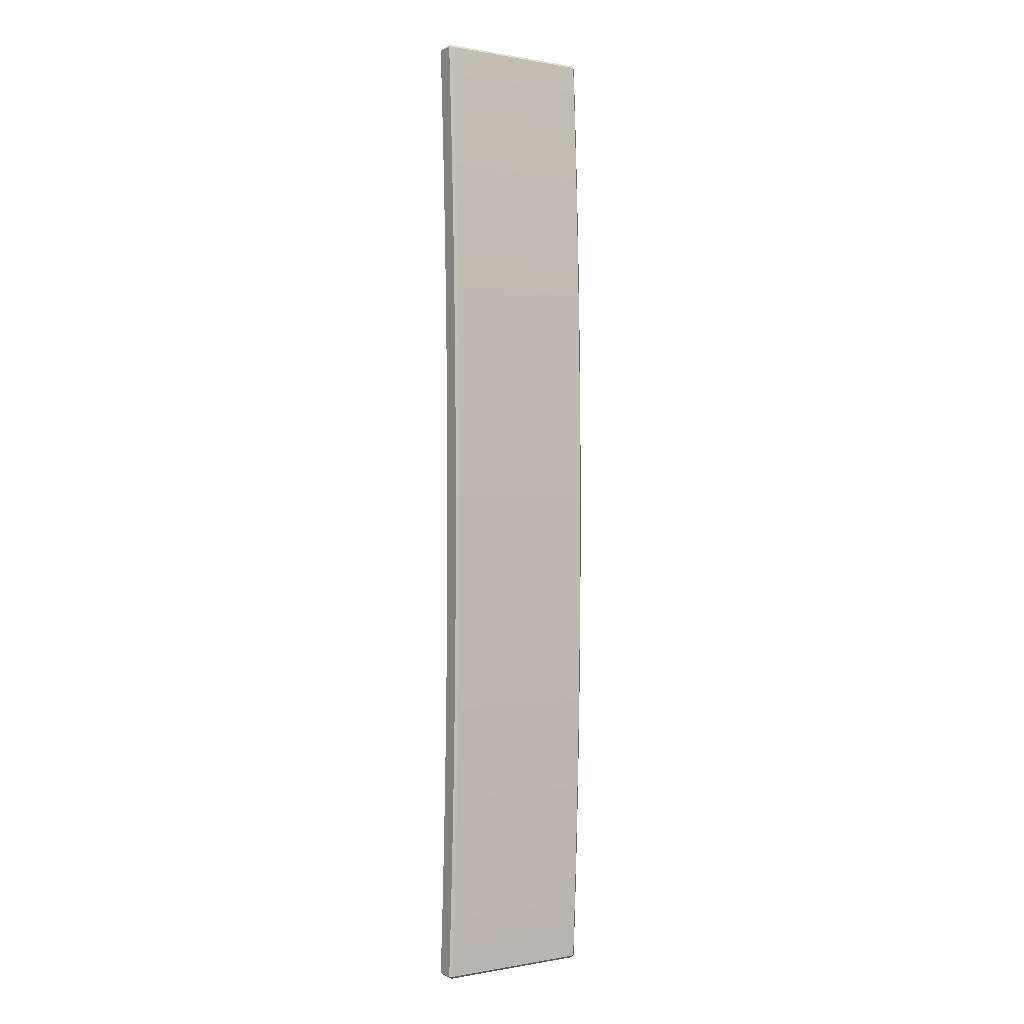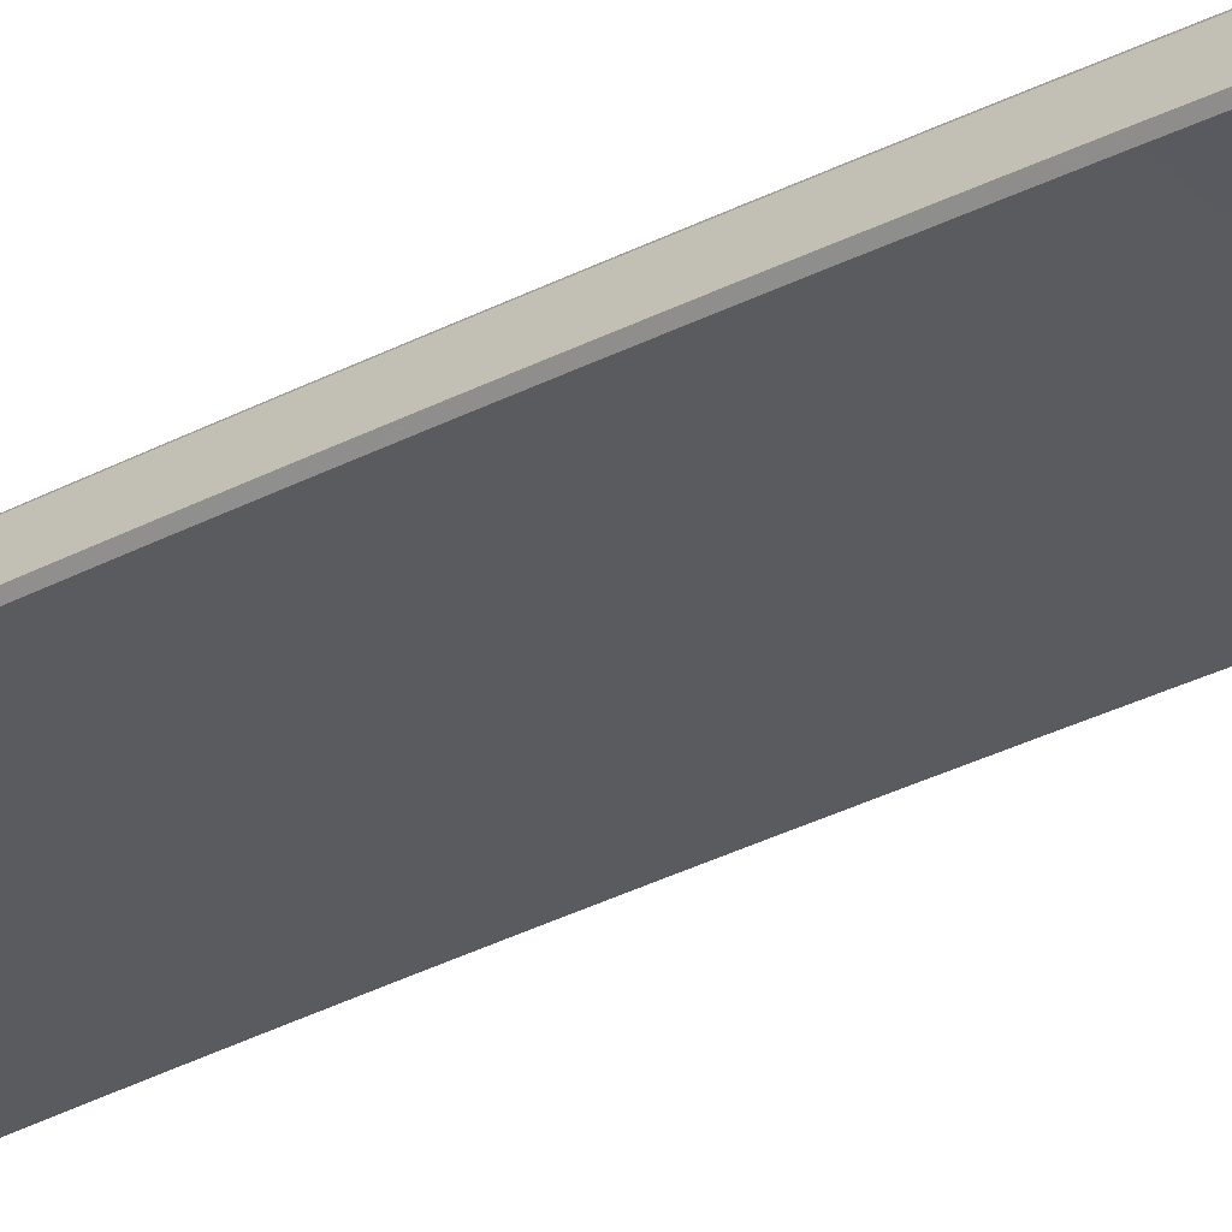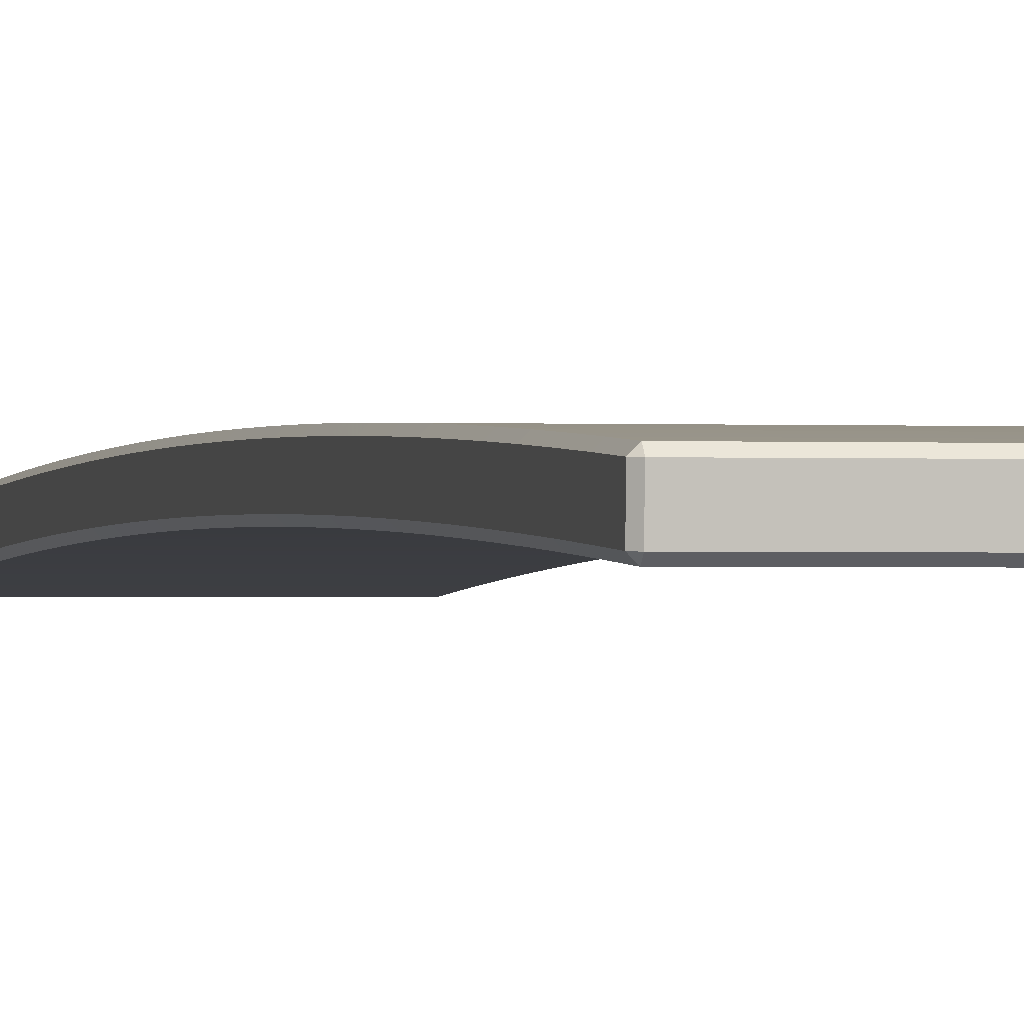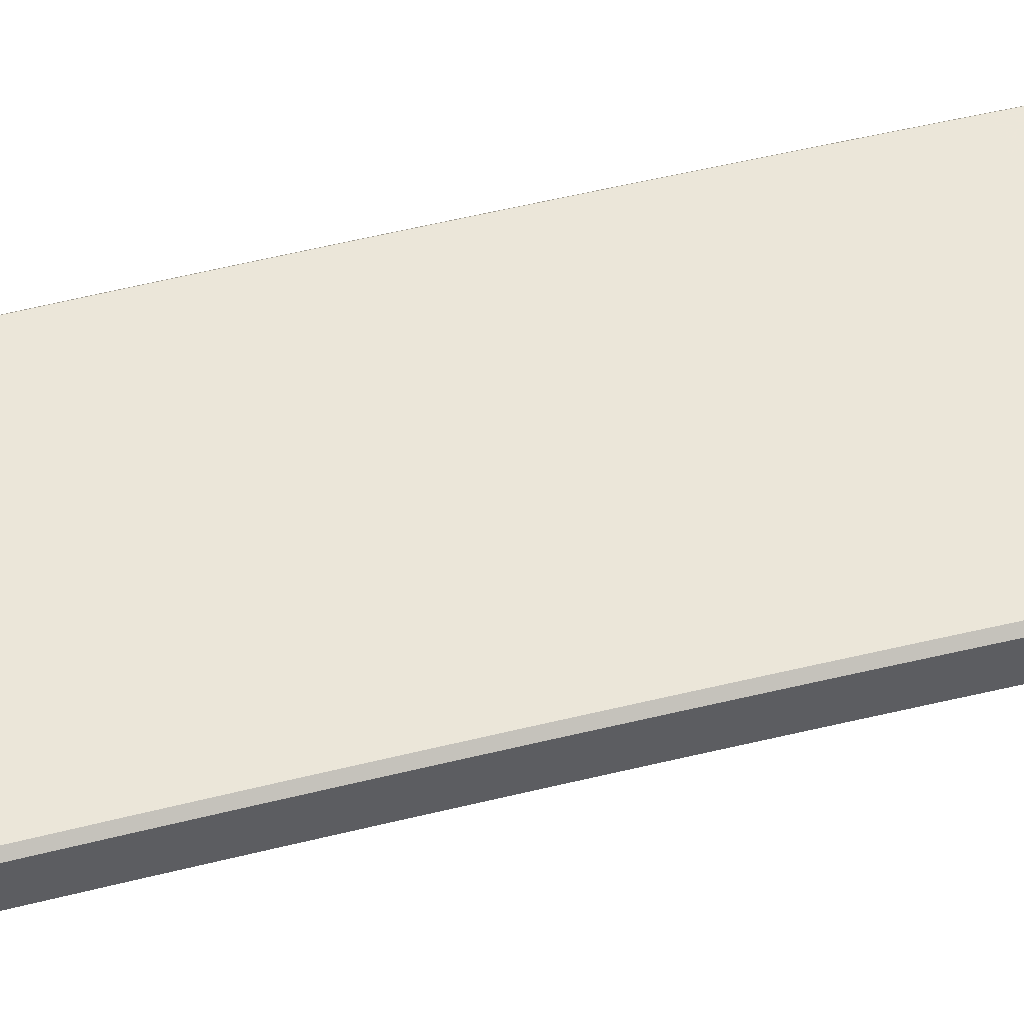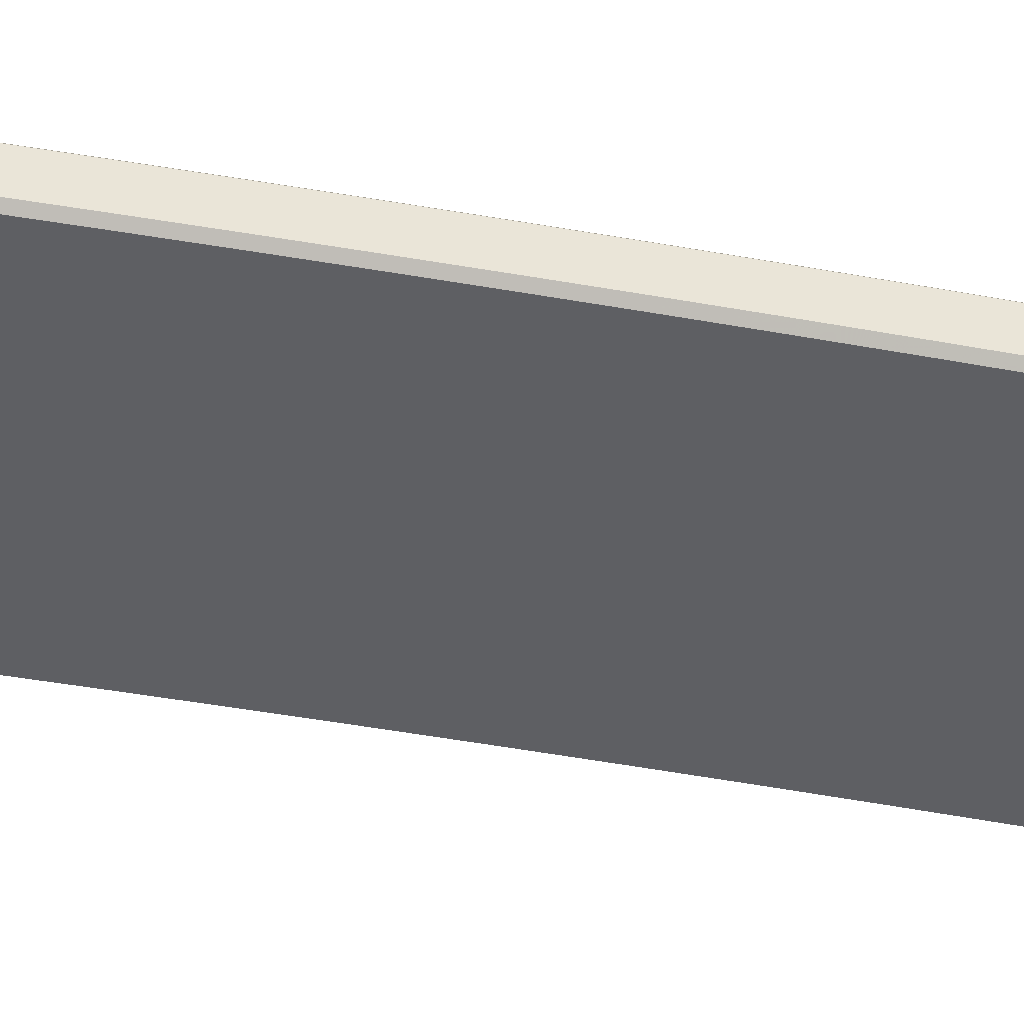
<metadata>
{"format":"obj","ext":"obj","renderer":"f3d","projection":"perspective","resolution":1024,"background":"white","views":[{"elev":0.1,"azim":145.0,"up":"+Z"},{"elev":-32.5,"azim":-53.8,"up":"+Y"},{"elev":-0.9,"azim":168.2,"up":"+Y"},{"elev":47.6,"azim":-106.1,"up":"+Y"},{"elev":-41.0,"azim":-103.0,"up":"+Y"}]}
</metadata>
<code>
g
v 29 -0.6661 179.1
v -29 -0.6661 179.1
v -29 -0.1279 168.5
v -29 0.4216 156.9
v -29 0.9321 145.3
v -29 1.403 133.7
v -29 1.835 122.1
v -29 2.228 110.4
v -29 2.581 98.81
v -29 2.896 87.19
v -29 3.17 75.57
v -29 3.406 63.94
v -29 3.603 52.32
v -29 3.759 40.69
v -29 3.877 29.07
v -29 3.956 17.44
v -29 3.995 5.813
v -29 3.995 -5.813
v -29 3.956 -17.44
v -29 3.877 -29.07
v -29 3.759 -40.69
v -29 3.603 -52.32
v -29 3.406 -63.94
v -29 3.17 -75.57
v -29 2.896 -87.19
v -29 2.581 -98.81
v -29 2.228 -110.4
v -29 1.835 -122.1
v -29 1.403 -133.7
v -29 0.9321 -145.3
v -29 0.4216 -156.9
v -29 -0.1279 -168.5
v -29 -0.6661 -179.1
v 29 -0.6661 -179.1
v 29 -0.1279 -168.5
v 29 0.4216 -156.9
v 29 0.9321 -145.3
v 29 1.403 -133.7
v 29 1.835 -122.1
v 29 2.228 -110.4
v 29 2.581 -98.81
v 29 2.896 -87.19
v 29 3.17 -75.57
v 29 3.406 -63.94
v 29 3.603 -52.32
v 29 3.759 -40.69
v 29 3.877 -29.07
v 29 3.956 -17.44
v 29 3.995 -5.813
v 29 3.995 5.813
v 29 3.956 17.44
v 29 3.877 29.07
v 29 3.759 40.69
v 29 3.603 52.32
v 29 3.406 63.94
v 29 3.17 75.57
v 29 2.896 87.19
v 29 2.581 98.81
v 29 2.228 110.4
v 29 1.835 122.1
v 29 1.403 133.7
v 29 0.9321 145.3
v 29 0.4216 156.9
v 29 -0.1279 168.5
v -29 -1.715 180.1
v 29 -1.715 180.1
v 29 -7.707 179.8
v -29 -7.707 179.8
v 30 -1.127 -168.5
v 30 -1.665 -179.1
v 30 -7.657 -178.8
v 30 -7.12 -168.2
v 30 -6.571 -156.6
v 30 -6.062 -145
v 30 -5.591 -133.4
v 30 -5.161 -121.8
v 30 -4.768 -110.2
v 30 -4.416 -98.61
v 30 -4.102 -87.01
v 30 -3.828 -75.41
v 30 -3.593 -63.81
v 30 -3.397 -52.21
v 30 -3.24 -40.61
v 30 -3.122 -29.01
v 30 -3.044 -17.4
v 30 -3.005 -5.801
v 30 -3.005 5.801
v 30 -3.044 17.4
v 30 -3.122 29.01
v 30 -3.24 40.61
v 30 -3.397 52.21
v 30 -3.593 63.81
v 30 -3.828 75.41
v 30 -4.102 87.01
v 30 -4.416 98.61
v 30 -4.768 110.2
v 30 -5.161 121.8
v 30 -5.591 133.4
v 30 -6.062 145
v 30 -6.571 156.6
v 30 -7.12 168.2
v 30 -7.657 178.8
v 30 -1.665 179.1
v 30 -1.127 168.5
v 30 -0.5773 156.9
v 30 -0.06698 145.2
v 30 0.4041 133.6
v 30 0.8358 122
v 30 1.229 110.4
v 30 1.582 98.78
v 30 1.896 87.16
v 30 2.171 75.54
v 30 2.406 63.92
v 30 2.603 52.3
v 30 2.759 40.68
v 30 2.877 29.06
v 30 2.956 17.43
v 30 2.995 5.812
v 30 2.995 -5.812
v 30 2.956 -17.43
v 30 2.877 -29.06
v 30 2.759 -40.68
v 30 2.603 -52.3
v 30 2.406 -63.92
v 30 2.171 -75.54
v 30 1.896 -87.16
v 30 1.582 -98.78
v 30 1.229 -110.4
v 30 0.8358 -122
v 30 0.4041 -133.6
v 30 -0.06698 -145.2
v 30 -0.5773 -156.9
v 29 -7.707 -179.8
v 29 -1.715 -180.1
v -29 -1.715 -180.1
v -29 -7.707 -179.8
v -30 -1.665 179.1
v -30 -7.657 178.8
v -30 -7.12 168.2
v -30 -6.571 156.6
v -30 -6.062 145
v -30 -5.591 133.4
v -30 -5.161 121.8
v -30 -4.768 110.2
v -30 -4.416 98.61
v -30 -4.102 87.01
v -30 -3.828 75.41
v -30 -3.593 63.81
v -30 -3.397 52.21
v -30 -3.24 40.61
v -30 -3.122 29.01
v -30 -3.044 17.4
v -30 -3.005 5.801
v -30 -3.005 -5.801
v -30 -3.044 -17.4
v -30 -3.122 -29.01
v -30 -3.24 -40.61
v -30 -3.397 -52.21
v -30 -3.593 -63.81
v -30 -3.828 -75.41
v -30 -4.102 -87.01
v -30 -4.416 -98.61
v -30 -4.768 -110.2
v -30 -5.161 -121.8
v -30 -5.591 -133.4
v -30 -6.062 -145
v -30 -6.571 -156.6
v -30 -7.12 -168.2
v -30 -7.657 -178.8
v -30 -1.665 -179.1
v -30 -1.127 -168.5
v -30 -0.5773 -156.9
v -30 -0.06698 -145.2
v -30 0.4041 -133.6
v -30 0.8358 -122
v -30 1.229 -110.4
v -30 1.582 -98.78
v -30 1.896 -87.16
v -30 2.171 -75.54
v -30 2.406 -63.92
v -30 2.603 -52.3
v -30 2.759 -40.68
v -30 2.877 -29.06
v -30 2.956 -17.43
v -30 2.995 -5.812
v -30 2.995 5.812
v -30 2.956 17.43
v -30 2.877 29.06
v -30 2.759 40.68
v -30 2.603 52.3
v -30 2.406 63.92
v -30 2.171 75.54
v -30 1.896 87.16
v -30 1.582 98.78
v -30 1.229 110.4
v -30 0.8358 122
v -30 0.4041 133.6
v -30 -0.06698 145.2
v -30 -0.5773 156.9
v -30 -1.127 168.5
v -29 -8.655 -178.7
v -29 -8.118 -168.1
v -29 -7.57 -156.5
v -29 -7.061 -144.9
v -29 -6.591 -133.4
v -29 -6.16 -121.8
v -29 -5.768 -110.2
v -29 -5.416 -98.58
v -29 -5.102 -86.99
v -29 -4.828 -75.39
v -29 -4.593 -63.79
v -29 -4.397 -52.2
v -29 -4.24 -40.6
v -29 -4.122 -29
v -29 -4.044 -17.4
v -29 -4.005 -5.8
v -29 -4.005 5.8
v -29 -4.044 17.4
v -29 -4.122 29
v -29 -4.24 40.6
v -29 -4.397 52.2
v -29 -4.593 63.79
v -29 -4.828 75.39
v -29 -5.102 86.99
v -29 -5.416 98.58
v -29 -5.768 110.2
v -29 -6.16 121.8
v -29 -6.591 133.4
v -29 -7.061 144.9
v -29 -7.57 156.5
v -29 -8.118 168.1
v -29 -8.655 178.7
v 29 -8.655 178.7
v 29 -8.118 168.1
v 29 -7.57 156.5
v 29 -7.061 144.9
v 29 -6.591 133.4
v 29 -6.16 121.8
v 29 -5.768 110.2
v 29 -5.416 98.58
v 29 -5.102 86.99
v 29 -4.828 75.39
v 29 -4.593 63.79
v 29 -4.397 52.2
v 29 -4.24 40.6
v 29 -4.122 29
v 29 -4.044 17.4
v 29 -4.005 5.8
v 29 -4.005 -5.8
v 29 -4.044 -17.4
v 29 -4.122 -29
v 29 -4.24 -40.6
v 29 -4.397 -52.2
v 29 -4.593 -63.79
v 29 -4.828 -75.39
v 29 -5.102 -86.99
v 29 -5.416 -98.58
v 29 -5.768 -110.2
v 29 -6.16 -121.8
v 29 -6.591 -133.4
v 29 -7.061 -144.9
v 29 -7.57 -156.5
v 29 -8.118 -168.1
v 29 -8.655 -178.7
g
f 2 65 66 1
f 3 200 137 2
f 4 199 200 3
f 5 198 199 4
f 6 197 198 5
f 7 196 197 6
f 8 195 196 7
f 9 194 195 8
f 10 193 194 9
f 11 192 193 10
f 12 191 192 11
f 13 190 191 12
f 14 189 190 13
f 15 188 189 14
f 16 187 188 15
f 17 186 187 16
f 18 185 186 17
f 19 184 185 18
f 20 183 184 19
f 21 182 183 20
f 22 181 182 21
f 23 180 181 22
f 24 179 180 23
f 25 178 179 24
f 26 177 178 25
f 27 176 177 26
f 28 175 176 27
f 29 174 175 28
f 30 173 174 29
f 31 172 173 30
f 32 171 172 31
f 33 170 171 32
f 34 134 135 33
f 35 69 70 34
f 36 132 69 35
f 37 131 132 36
f 38 130 131 37
f 39 129 130 38
f 40 128 129 39
f 41 127 128 40
f 42 126 127 41
f 43 125 126 42
f 44 124 125 43
f 45 123 124 44
f 46 122 123 45
f 47 121 122 46
f 48 120 121 47
f 49 119 120 48
f 50 118 119 49
f 51 117 118 50
f 52 116 117 51
f 53 115 116 52
f 54 114 115 53
f 55 113 114 54
f 56 112 113 55
f 57 111 112 56
f 58 110 111 57
f 59 109 110 58
f 60 108 109 59
f 61 107 108 60
f 62 106 107 61
f 63 105 106 62
f 64 104 105 63
f 1 103 104 64
f 67 102 103 66
f 68 232 233 67
f 65 137 138 68
f 71 133 134 70
f 72 263 264 71
f 73 262 263 72
f 74 261 262 73
f 75 260 261 74
f 76 259 260 75
f 77 258 259 76
f 78 257 258 77
f 79 256 257 78
f 80 255 256 79
f 81 254 255 80
f 82 253 254 81
f 83 252 253 82
f 84 251 252 83
f 85 250 251 84
f 86 249 250 85
f 87 248 249 86
f 88 247 248 87
f 89 246 247 88
f 90 245 246 89
f 91 244 245 90
f 92 243 244 91
f 93 242 243 92
f 94 241 242 93
f 95 240 241 94
f 96 239 240 95
f 97 238 239 96
f 98 237 238 97
f 99 236 237 98
f 100 235 236 99
f 101 234 235 100
f 102 233 234 101
f 136 169 170 135
f 133 264 201 136
f 139 231 232 138
f 140 230 231 139
f 141 229 230 140
f 142 228 229 141
f 143 227 228 142
f 144 226 227 143
f 145 225 226 144
f 146 224 225 145
f 147 223 224 146
f 148 222 223 147
f 149 221 222 148
f 150 220 221 149
f 151 219 220 150
f 152 218 219 151
f 153 217 218 152
f 154 216 217 153
f 155 215 216 154
f 156 214 215 155
f 157 213 214 156
f 158 212 213 157
f 159 211 212 158
f 160 210 211 159
f 161 209 210 160
f 162 208 209 161
f 163 207 208 162
f 164 206 207 163
f 165 205 206 164
f 166 204 205 165
f 167 203 204 166
f 168 202 203 167
f 169 201 202 168
f 66 103 1
f 2 137 65
f 34 70 134
f 71 264 133
f 68 138 232
f 136 201 169
f 67 233 102
f 33 135 170
f 68 67 66 65
f 133 136 135 134
f 34 33 32 35
f 35 32 31 36
f 36 31 30 37
f 37 30 29 38
f 38 29 28 39
f 39 28 27 40
f 40 27 26 41
f 41 26 25 42
f 42 25 24 43
f 43 24 23 44
f 44 23 22 45
f 45 22 21 46
f 46 21 20 47
f 47 20 19 48
f 48 19 18 49
f 49 18 17 50
f 50 17 16 51
f 51 16 15 52
f 52 15 14 53
f 53 14 13 54
f 54 13 12 55
f 55 12 11 56
f 56 11 10 57
f 57 10 9 58
f 58 9 8 59
f 59 8 7 60
f 60 7 6 61
f 61 6 5 62
f 62 5 4 63
f 63 4 3 64
f 64 3 2 1
f 201 264 263 202
f 202 263 262 203
f 203 262 261 204
f 204 261 260 205
f 205 260 259 206
f 206 259 258 207
f 207 258 257 208
f 208 257 256 209
f 209 256 255 210
f 210 255 254 211
f 211 254 253 212
f 212 253 252 213
f 213 252 251 214
f 214 251 250 215
f 215 250 249 216
f 216 249 248 217
f 217 248 247 218
f 218 247 246 219
f 219 246 245 220
f 220 245 244 221
f 221 244 243 222
f 222 243 242 223
f 223 242 241 224
f 224 241 240 225
f 225 240 239 226
f 226 239 238 227
f 227 238 237 228
f 228 237 236 229
f 229 236 235 230
f 230 235 234 231
f 231 234 233 232
f 71 70 69 72
f 72 69 132 73
f 74 73 132 131
f 75 74 131 130
f 75 130 129 76
f 77 76 129 128
f 77 128 127 78
f 79 78 127 126
f 79 126 125 80
f 80 125 124 81
f 82 81 124 123
f 82 123 122 83
f 84 83 122 121
f 84 121 120 85
f 85 120 119 86
f 87 86 119 118
f 88 87 118 117
f 89 88 117 116
f 89 116 115 90
f 91 90 115 114
f 91 114 113 92
f 93 92 113 112
f 94 93 112 111
f 94 111 110 95
f 96 95 110 109
f 96 109 108 97
f 98 97 108 107
f 98 107 106 99
f 99 106 105 100
f 101 100 105 104
f 102 101 104 103
f 138 137 200 139
f 139 200 199 140
f 141 140 199 198
f 142 141 198 197
f 142 197 196 143
f 144 143 196 195
f 144 195 194 145
f 146 145 194 193
f 146 193 192 147
f 147 192 191 148
f 149 148 191 190
f 149 190 189 150
f 151 150 189 188
f 151 188 187 152
f 152 187 186 153
f 154 153 186 185
f 155 154 185 184
f 156 155 184 183
f 156 183 182 157
f 158 157 182 181
f 158 181 180 159
f 160 159 180 179
f 161 160 179 178
f 161 178 177 162
f 163 162 177 176
f 163 176 175 164
f 165 164 175 174
f 165 174 173 166
f 166 173 172 167
f 168 167 172 171
f 169 168 171 170

</code>
